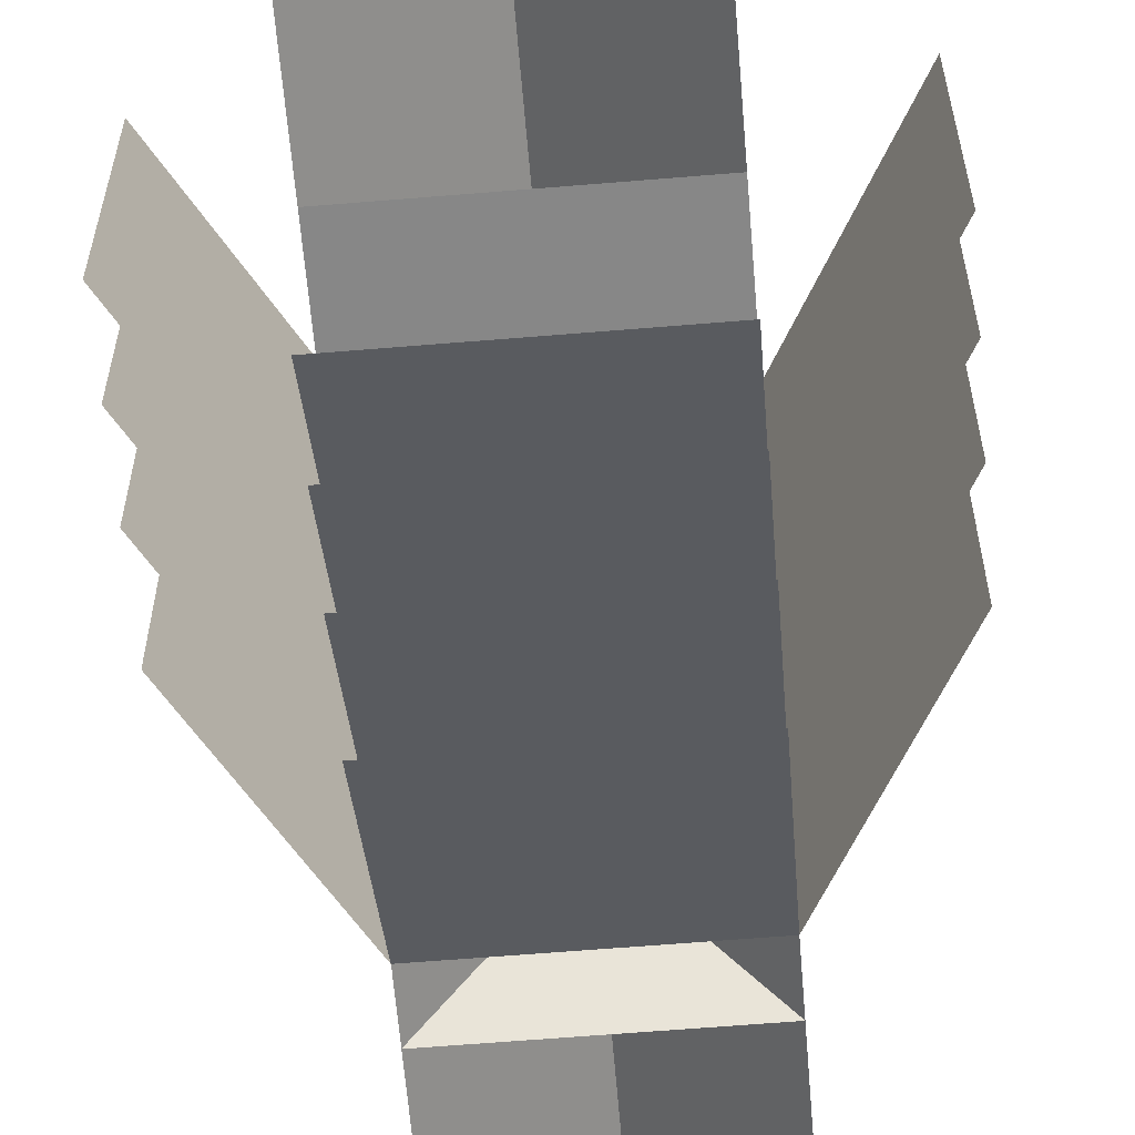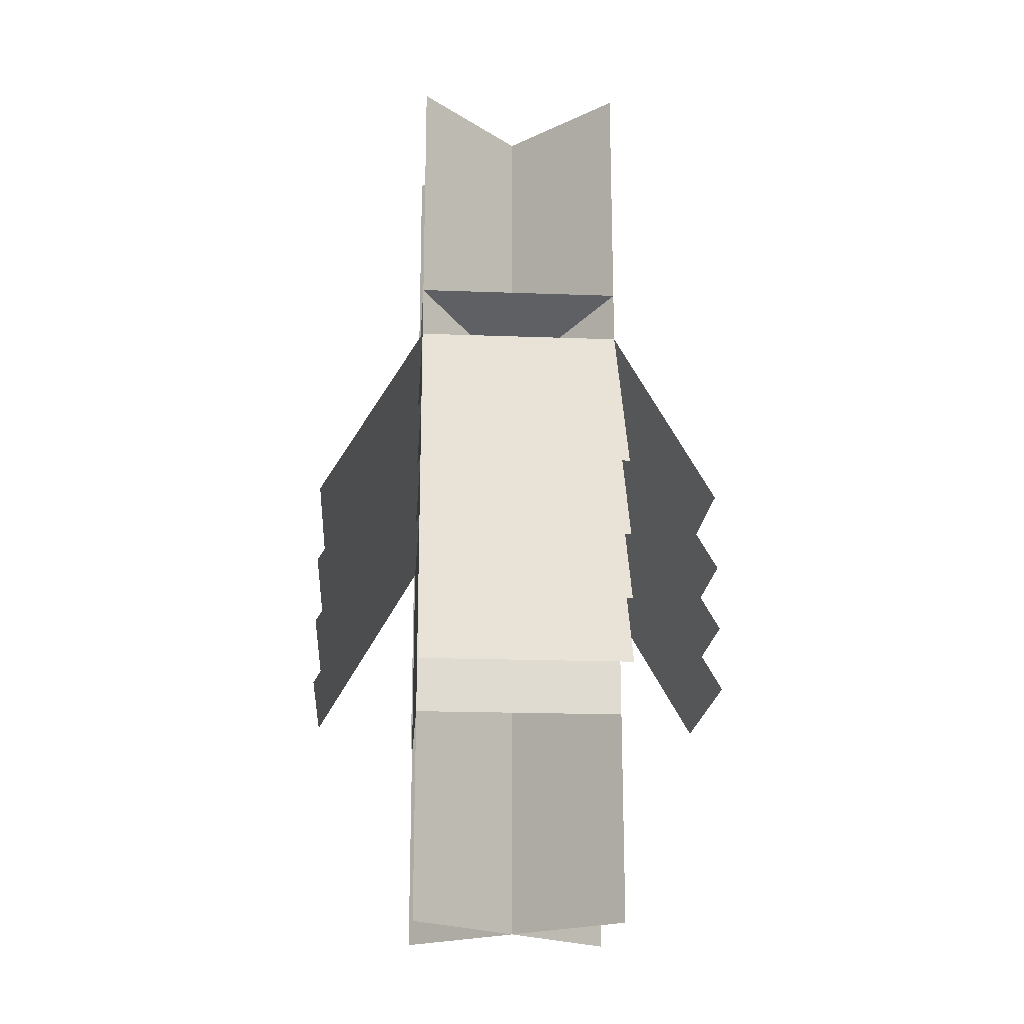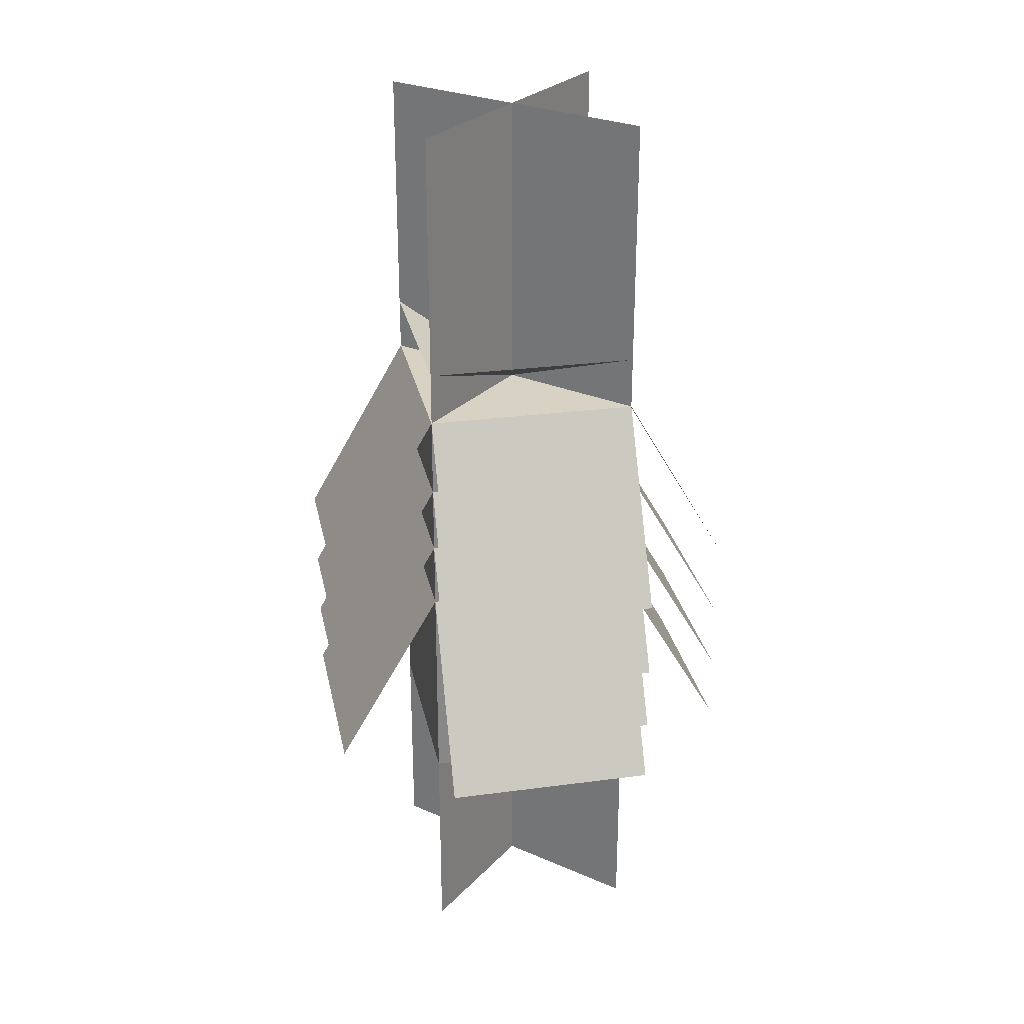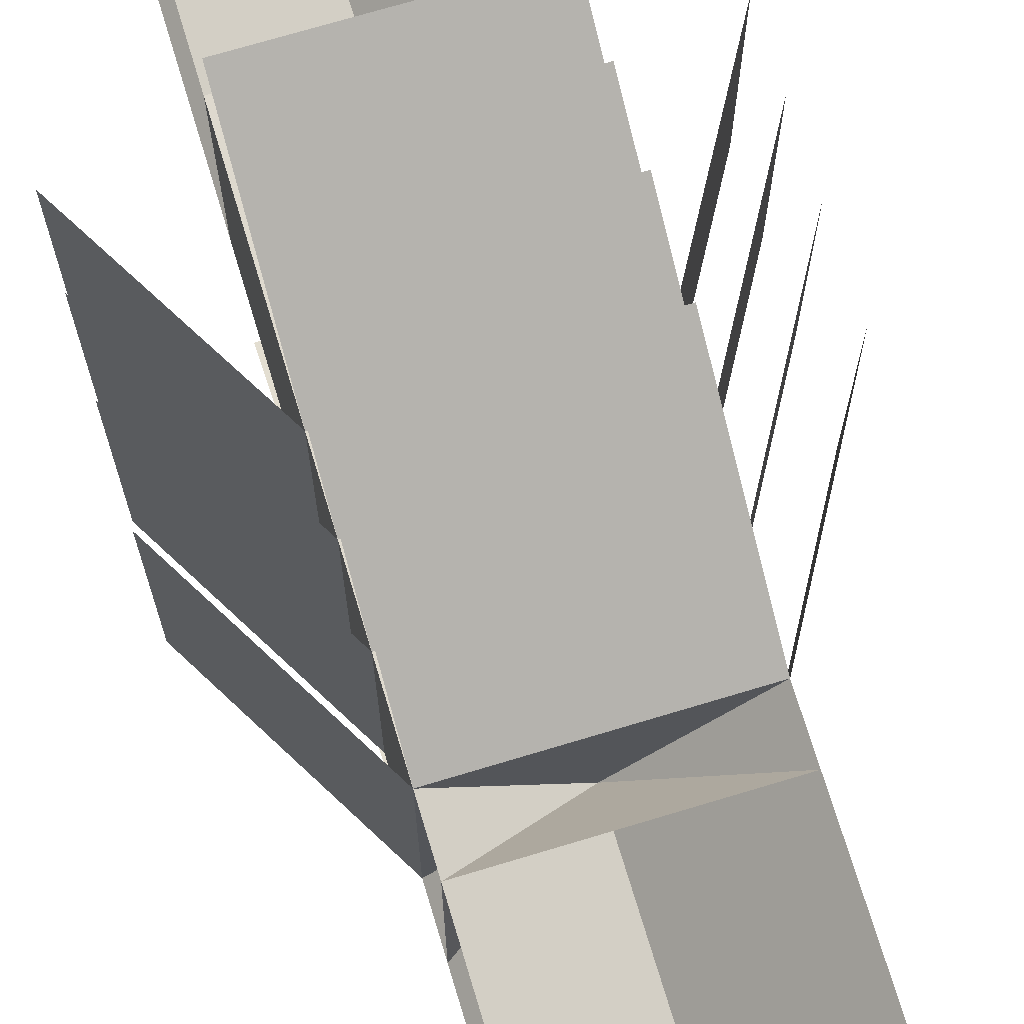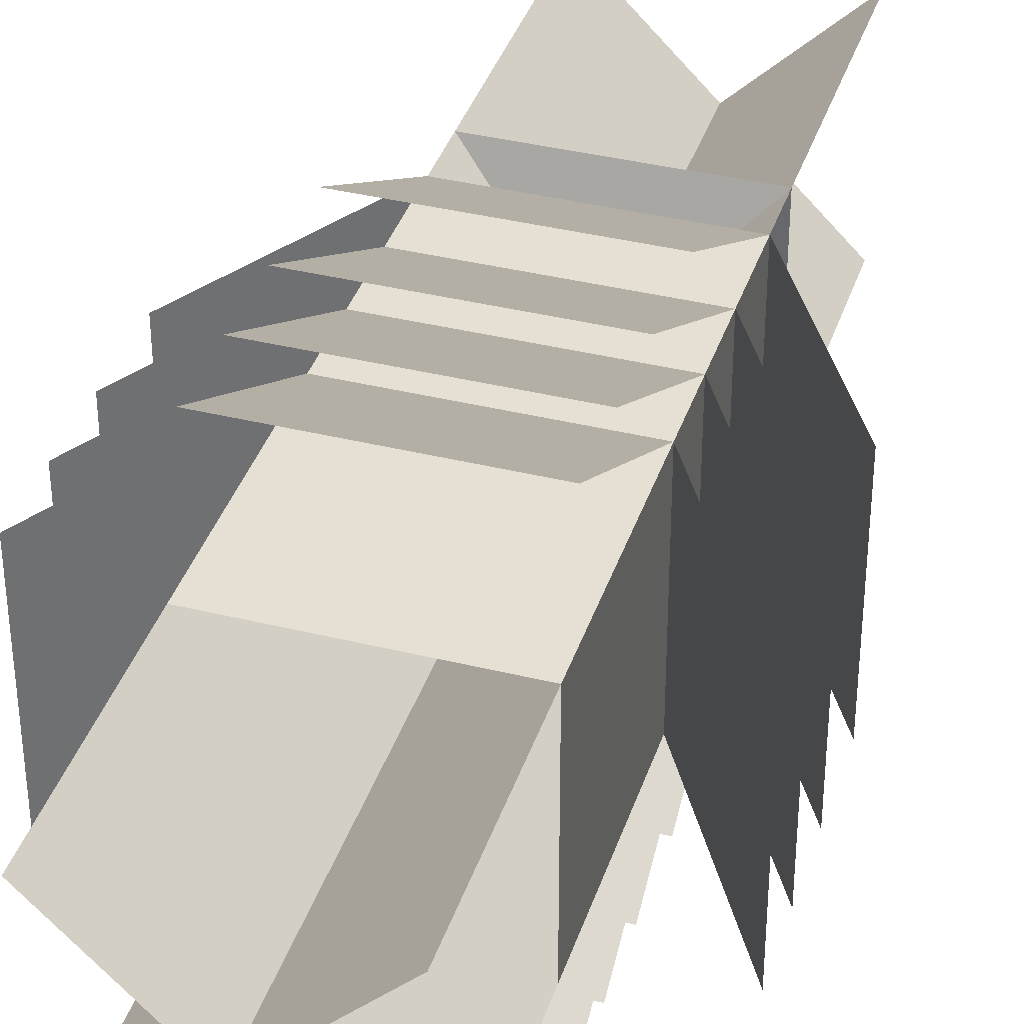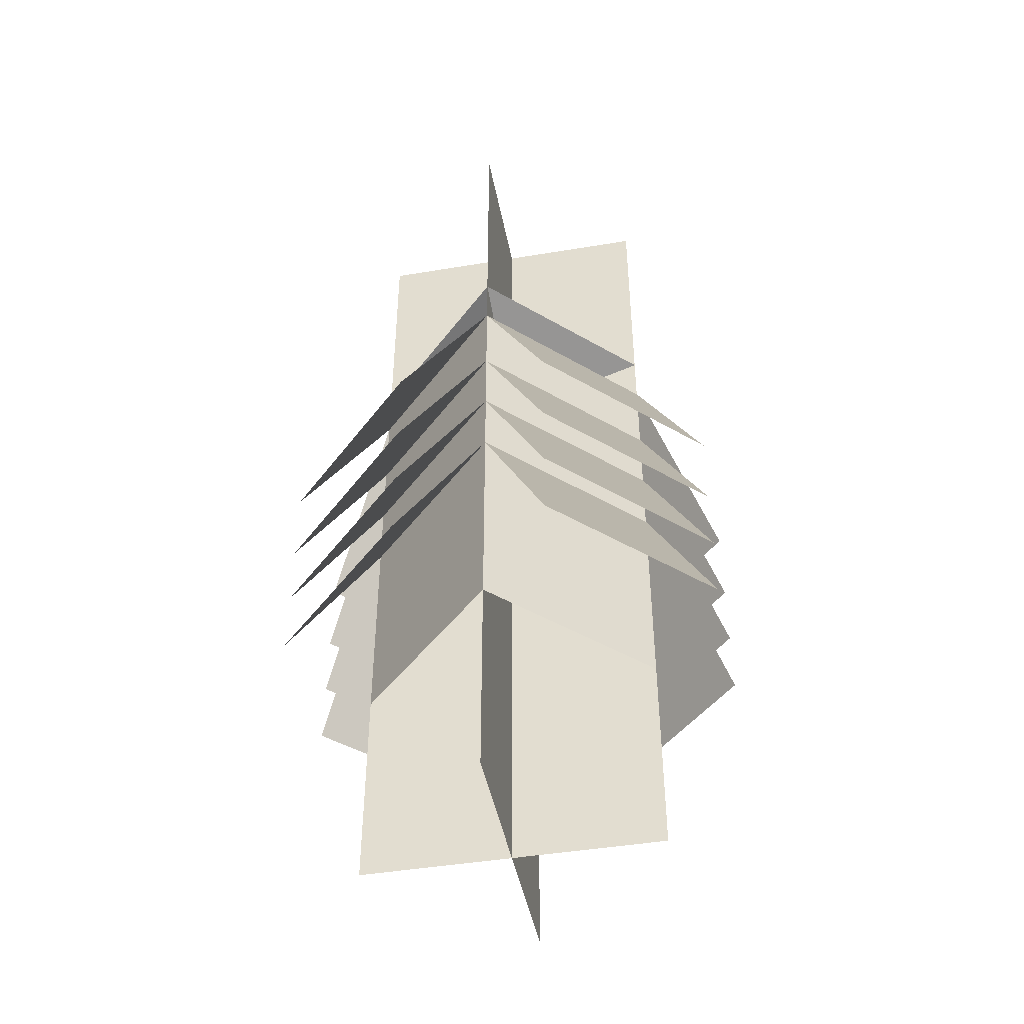
<metadata>
{"format":"obj","ext":"obj","renderer":"f3d","projection":"perspective","resolution":1024,"background":"white","views":[{"elev":-62.6,"azim":4.8,"up":"+Z"},{"elev":-19.2,"azim":-94.0,"up":"+Y"},{"elev":27.7,"azim":-101.5,"up":"+Y"},{"elev":71.4,"azim":163.2,"up":"+Z"},{"elev":38.0,"azim":17.4,"up":"+Z"},{"elev":-45.2,"azim":145.9,"up":"+Y"}]}
</metadata>
<code>
o Cube
v 0.625 -0.5 -0.625
v -0.625 -0.5 0.625
v -0.625 -0.5 -0.625
v 0.625 -0.5 0.625
v 0.625 2 -0.625
v -0.625 2 0.625
v -0.625 2 -0.625
v 0.625 2 0.625
v 0.625 3.25 -0.625
v 0.625 2 -0.625
v 0.625 3.25 0.625
v 0.625 2 0.625
v -0.625 3.25 -0.625
v -0.625 2 -0.625
v -0.625 3.25 0.625
v -0.625 2 0.625
v -1.25 2.167 0.625
v -0.625 3.25 0.625
v -1.25 2.167 -0.625
v -0.625 3.25 -0.625
v -0.625 0.75 0.625
v -0.625 2 0.625
v -0.625 0.75 -0.625
v -0.625 2 -0.625
v -1.25 0.9175 0.625
v -0.625 2 0.625
v -1.25 0.9175 -0.625
v -0.625 2 -0.625
v -1.25 1.699 0.625
v -0.625 2.781 0.625
v -1.25 1.699 -0.625
v -0.625 2.781 -0.625
v -1.25 1.305 0.625
v -0.625 2.387 0.625
v -1.25 1.305 -0.625
v -0.625 2.387 -0.625
v 1.25 2.167 -0.625
v 0.625 3.25 -0.625
v 1.25 2.167 0.625
v 0.625 3.25 0.625
v 0.625 0.75 -0.625
v 0.625 2 -0.625
v 0.625 0.75 0.625
v 0.625 2 0.625
v 1.25 0.9175 -0.625
v 0.625 2 -0.625
v 1.25 0.9175 0.625
v 0.625 2 0.625
v 1.25 1.699 -0.625
v 0.625 2.781 -0.625
v 1.25 1.699 0.625
v 0.625 2.781 0.625
v 1.25 1.305 -0.625
v 0.625 2.387 -0.625
v 1.25 1.305 0.625
v 0.625 2.387 0.625
v -0.625 2.167 -1.25
v -0.625 3.25 -0.625
v 0.625 2.167 -1.25
v 0.625 3.25 -0.625
v -0.625 0.75 -0.625
v -0.625 2 -0.625
v 0.625 0.75 -0.625
v 0.625 2 -0.625
v -0.625 0.9175 -1.25
v -0.625 2 -0.625
v 0.625 0.9175 -1.25
v 0.625 2 -0.625
v -0.625 1.699 -1.25
v -0.625 2.781 -0.625
v 0.625 1.699 -1.25
v 0.625 2.781 -0.625
v -0.625 1.305 -1.25
v -0.625 2.387 -0.625
v 0.625 1.305 -1.25
v 0.625 2.387 -0.625
v 0.625 2.167 1.25
v 0.625 3.25 0.625
v -0.625 2.167 1.25
v -0.625 3.25 0.625
v 0.625 0.75 0.625
v 0.625 2 0.625
v -0.625 0.75 0.625
v -0.625 2 0.625
v 0.625 0.9175 1.25
v 0.625 2 0.625
v -0.625 0.9175 1.25
v -0.625 2 0.625
v 0.625 1.699 1.25
v 0.625 2.781 0.625
v -0.625 1.699 1.25
v -0.625 2.781 0.625
v 0.625 1.305 1.25
v 0.625 2.387 0.625
v -0.625 1.305 1.25
v -0.625 2.387 0.625
v 0.625 3.562 0.625
v 0.625 3.562 -0.625
v -0.625 3.562 0.625
v -0.625 3.562 -0.625
v 1e-06 3.25 0
v -0.6243 3.25 0.625
v -0.6243 5.017 0.625
v 0.625 3.25 -0.6243
v 0.625 5.017 -0.6243
v 0.625 5.017 0.625
v 0.625 3.25 0.625
v -0.6243 5.017 -0.6243
v -0.6243 3.25 -0.6243
g Cube_Cube_Roots
f 3 7 8 4
f 1 5 6 2
g Cube_Cube_Luminophor
f 9 13 15 11
f 12 11 15 16
f 16 15 13 14
f 14 10 12 16
f 10 9 11 12
f 14 13 9 10
g Cube_Cube_Leaves
f 17 18 20 19
f 21 22 24 23
f 25 26 28 27
f 29 30 32 31
f 33 34 36 35
f 37 38 40 39
f 41 42 44 43
f 45 46 48 47
f 49 50 52 51
f 53 54 56 55
f 57 58 60 59
f 61 62 64 63
f 65 66 68 67
f 69 70 72 71
f 73 74 76 75
f 77 78 80 79
f 81 82 84 83
f 85 86 88 87
f 89 90 92 91
f 93 94 96 95
f 97 98 101
f 98 100 101
f 100 99 101
f 99 97 101
f 105 104 102 103
f 106 107 109 108

</code>
